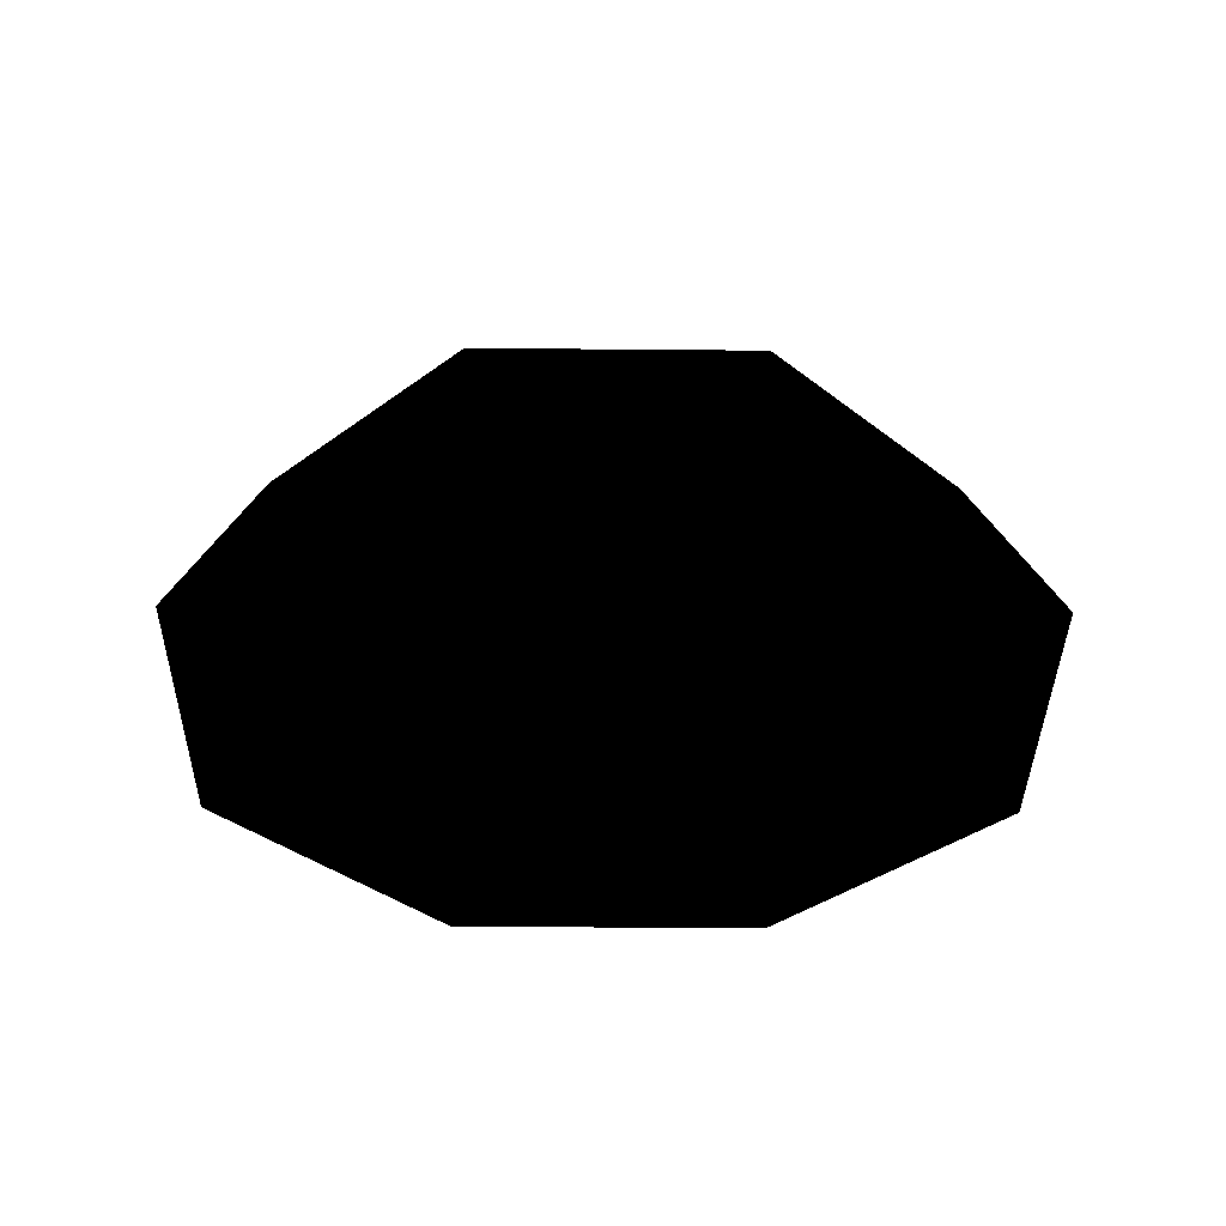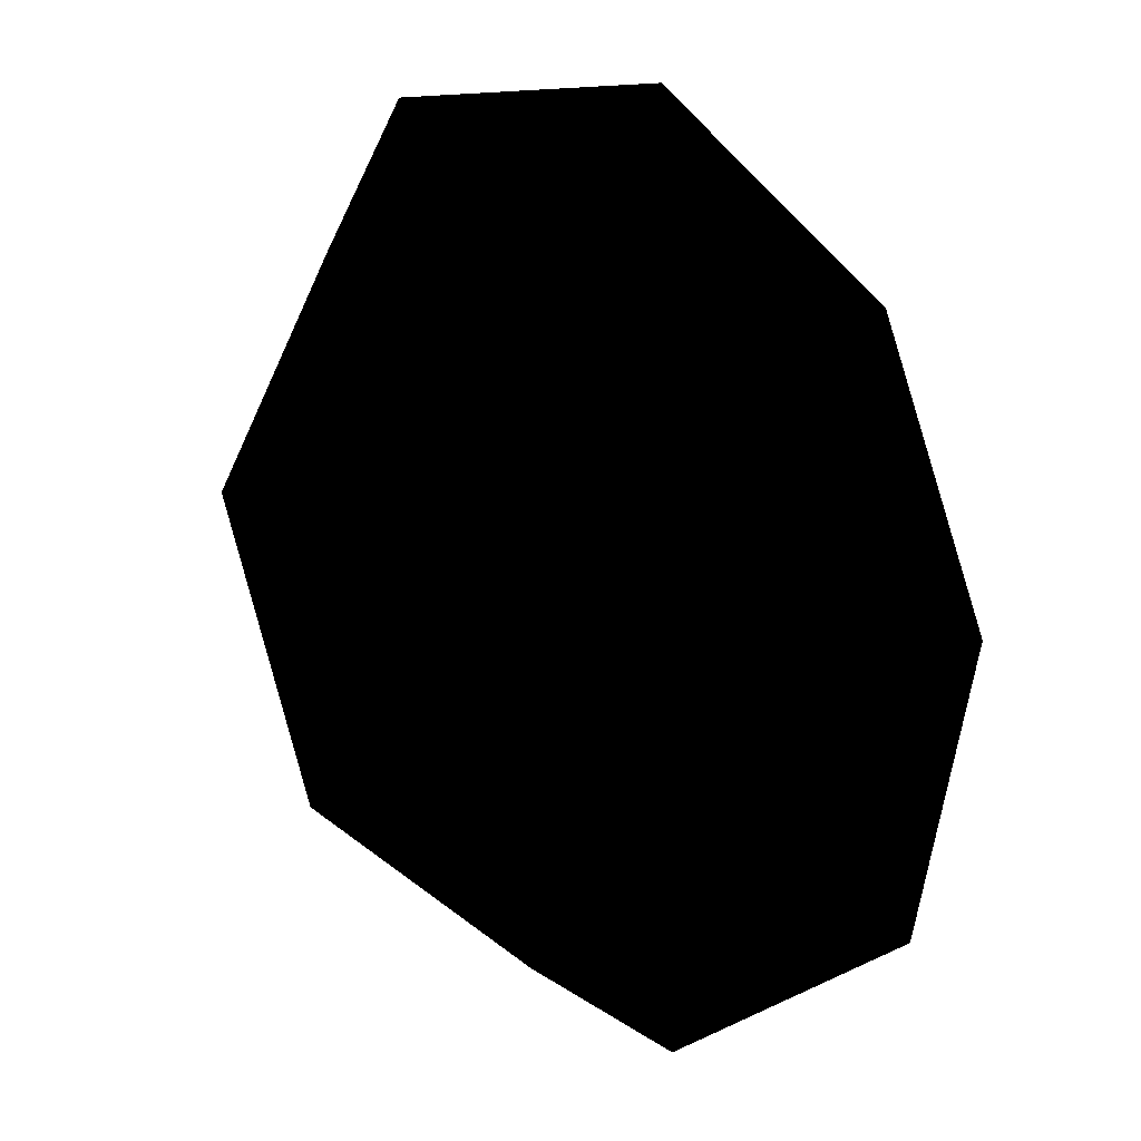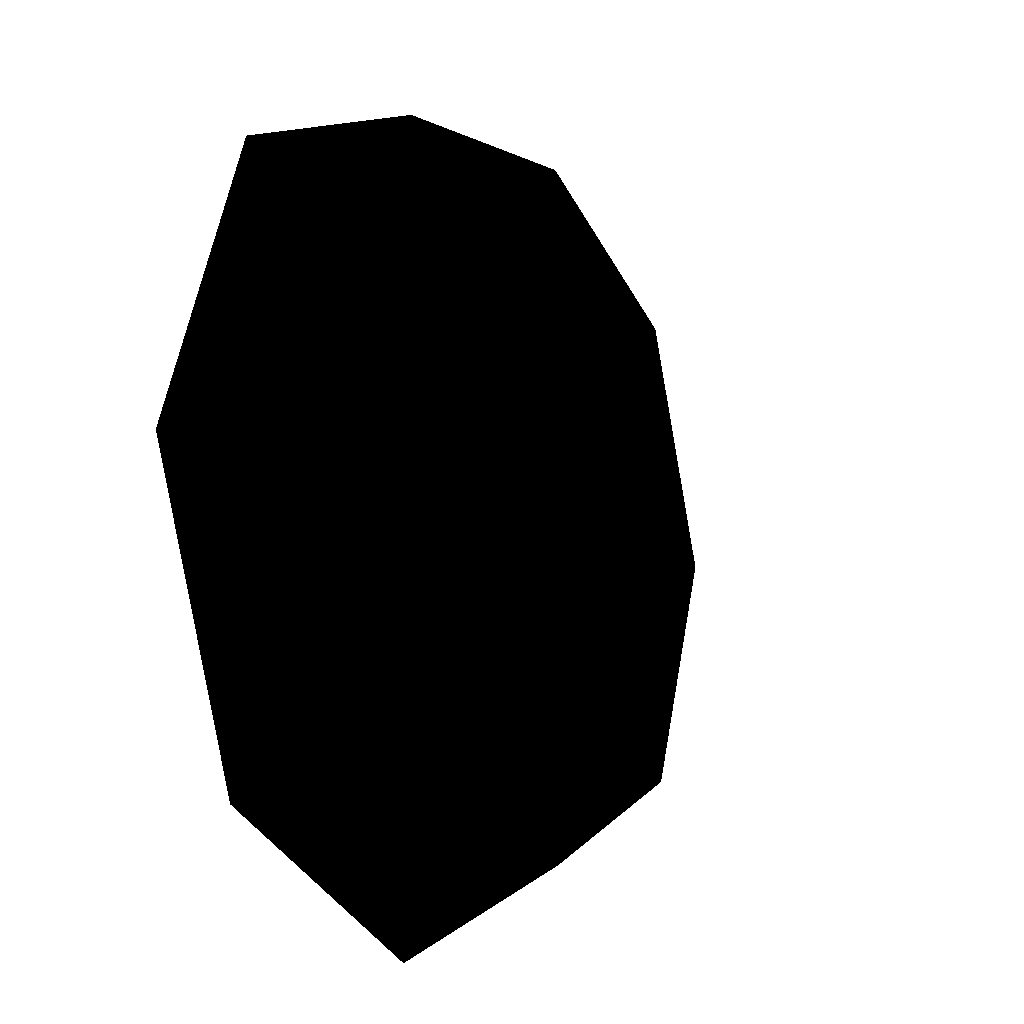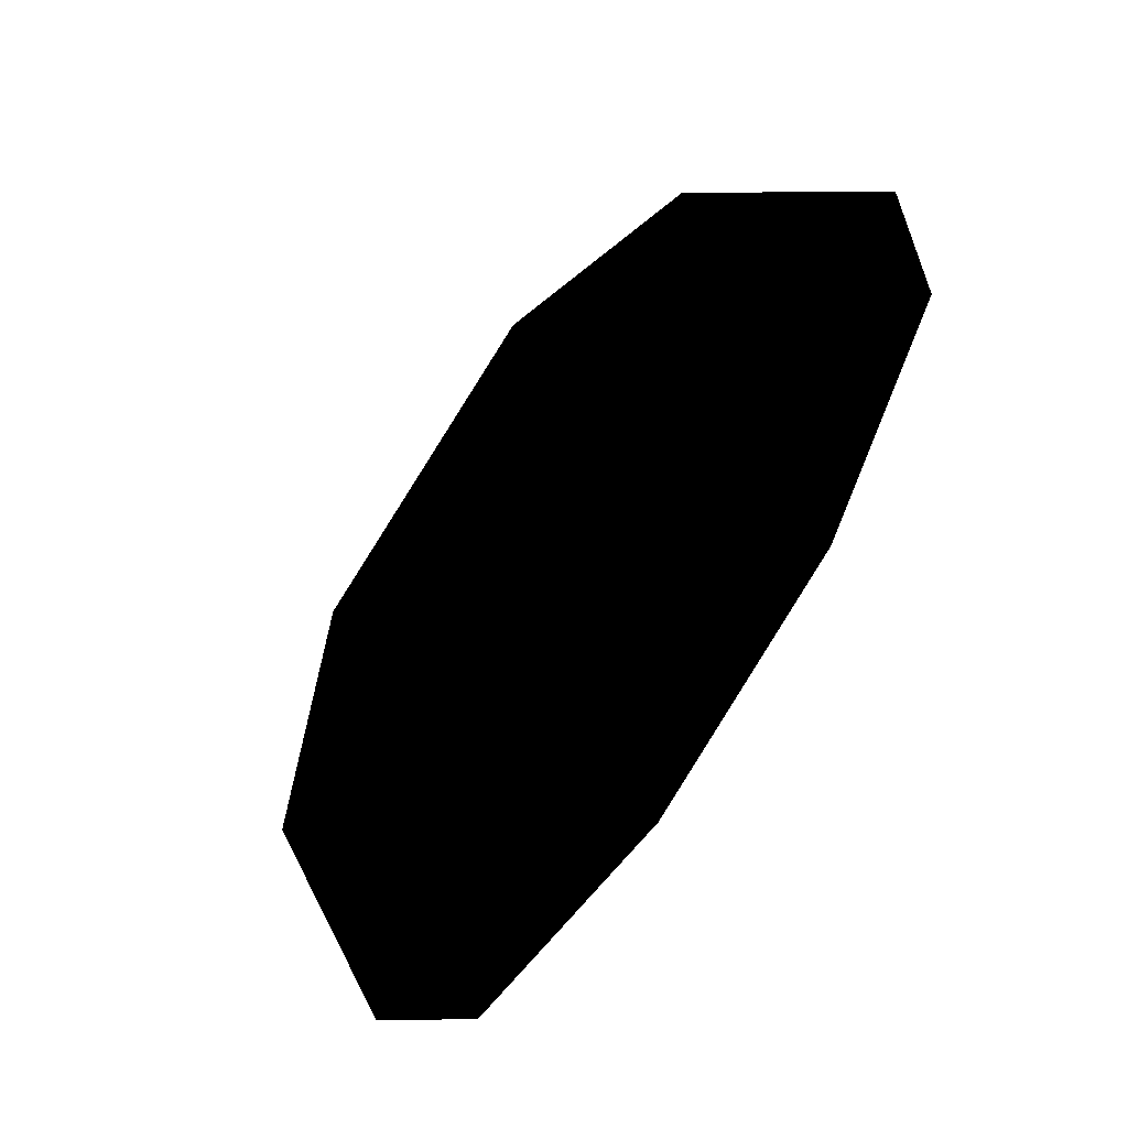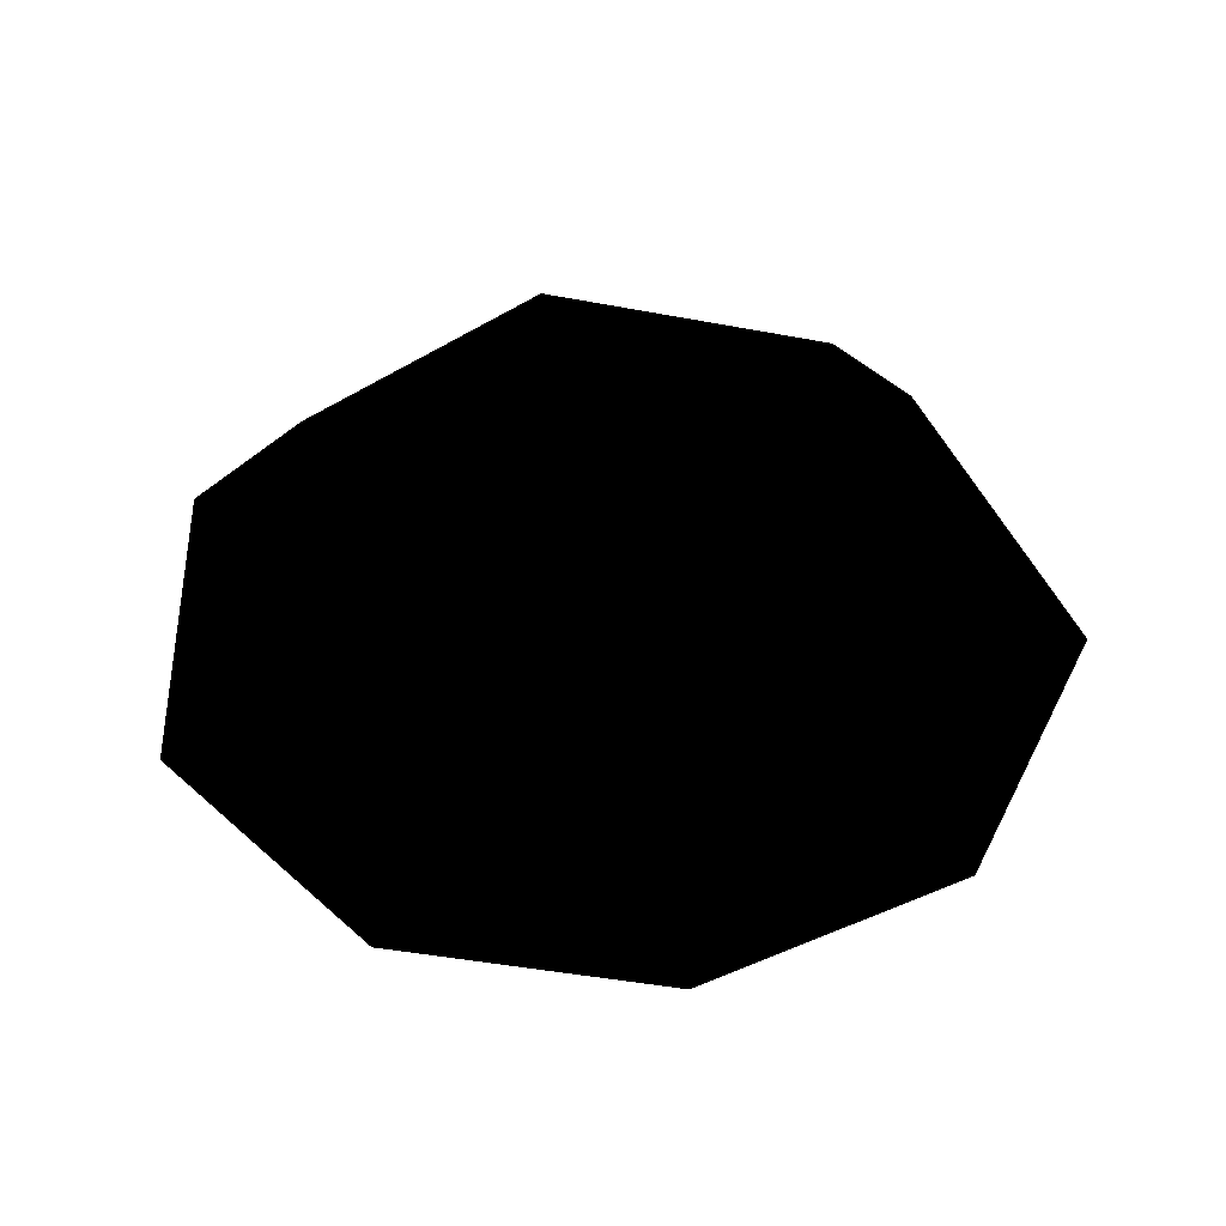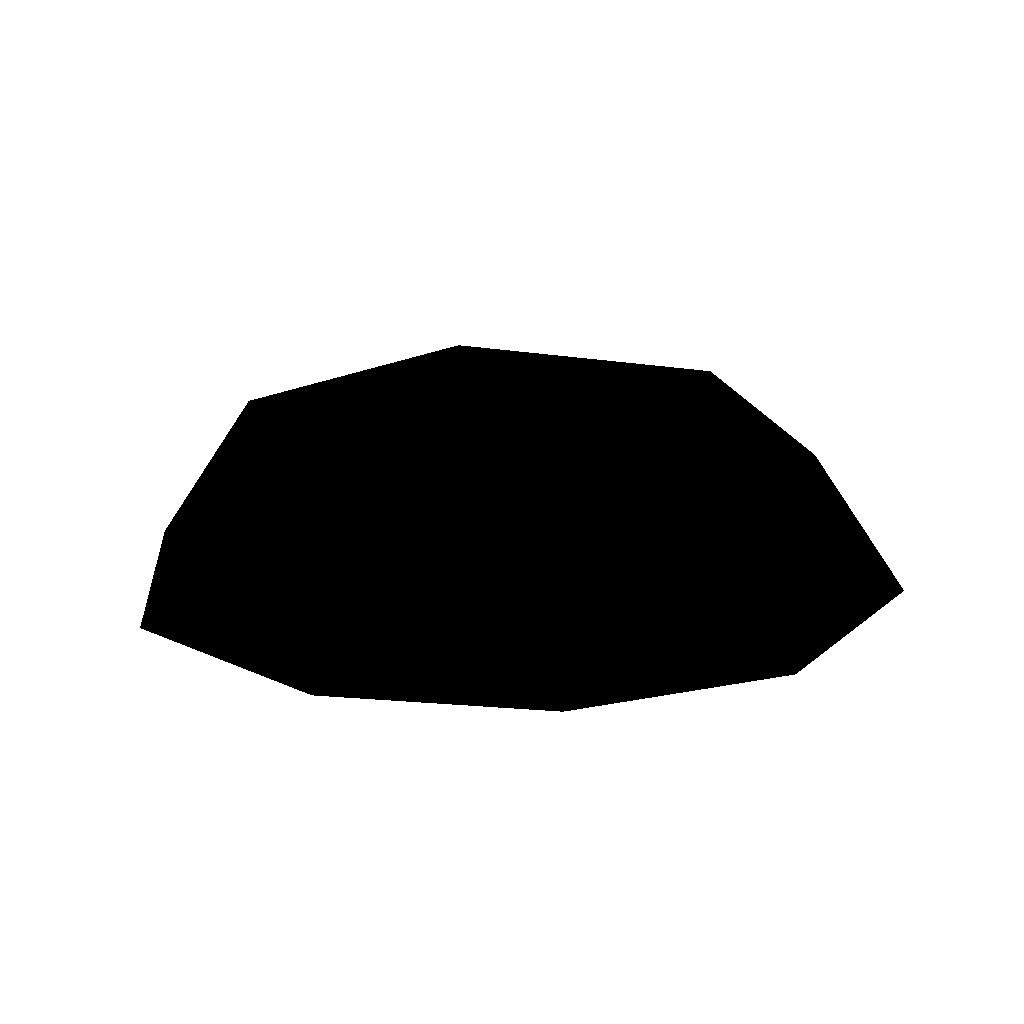
<metadata>
{"format":"obj","ext":"obj","renderer":"f3d","projection":"perspective","resolution":1024,"background":"white","views":[{"elev":-36.2,"azim":-68.2,"up":"+Y"},{"elev":-18.0,"azim":-44.0,"up":"+Z"},{"elev":-12.2,"azim":117.1,"up":"+Z"},{"elev":62.0,"azim":-54.9,"up":"+Z"},{"elev":-46.5,"azim":10.5,"up":"+Y"},{"elev":-20.8,"azim":8.9,"up":"+Y"}]}
</metadata>
<code>
v 372.3 -9.375 0 0.9725 0.9725 0.9725
v 296.4 133.2 0 0.9725 0.9725 0.9725
v 263.2 -9.375 -263.2 0.9725 0.9725 0.9725
v 209.6 133.2 -209.6 0.9725 0.9725 0.9725
v 0 -9.375 -372.3 0.9725 0.9725 0.9725
v 0 133.2 -296.4 0.9725 0.9725 0.9725
v -263.2 -9.375 -263.2 0.9725 0.9725 0.9725
v -209.6 133.2 -209.6 0.9725 0.9725 0.9725
v -372.3 -9.375 0 0.9725 0.9725 0.9725
v -296.4 133.2 0 0.9725 0.9725 0.9725
v -263.2 -9.375 263.2 0.9725 0.9725 0.9725
v -209.6 133.2 209.6 0.9725 0.9725 0.9725
v 0 -9.375 372.3 0.9725 0.9725 0.9725
v 0 133.2 296.4 0.9725 0.9725 0.9725
v 263.2 -9.375 263.2 0.9725 0.9725 0.9725
v 209.6 133.2 209.6 0.9725 0.9725 0.9725
v 372.3 -9.375 0 0.9725 0.9725 0.9725
v 296.4 133.2 0 0.9725 0.9725 0.9725
v 296.4 133.2 0 0.9725 0.9725 0.9725
v 209.6 133.2 209.6 0.9725 0.9725 0.9725
v 0 192.3 0 0.9725 0.9725 0.9725
v 0 133.2 296.4 0.9725 0.9725 0.9725
v -209.6 133.2 209.6 0.9725 0.9725 0.9725
v -209.6 133.2 209.6 0.9725 0.9725 0.9725
v -296.4 133.2 0 0.9725 0.9725 0.9725
v 0 192.3 0 0.9725 0.9725 0.9725
v -209.6 133.2 -209.6 0.9725 0.9725 0.9725
v 0 133.2 -296.4 0.9725 0.9725 0.9725
v 296.4 133.2 0 0.9725 0.9725 0.9725
v 0 192.3 0 0.9725 0.9725 0.9725
v 209.6 133.2 -209.6 0.9725 0.9725 0.9725
v 0 133.2 -296.4 0.9725 0.9725 0.9725
f 1 2 3
f 2 4 3
f 3 4 5
f 4 6 5
f 5 6 7
f 6 8 7
f 7 8 9
f 8 10 9
f 9 10 11
f 10 12 11
f 11 12 13
f 12 14 13
f 13 14 15
f 14 16 15
f 15 16 17
f 16 18 17
f 19 20 21
f 20 22 21
f 21 22 23
f 24 25 26
f 25 27 26
f 26 27 28
f 29 30 31
f 30 32 31

</code>
